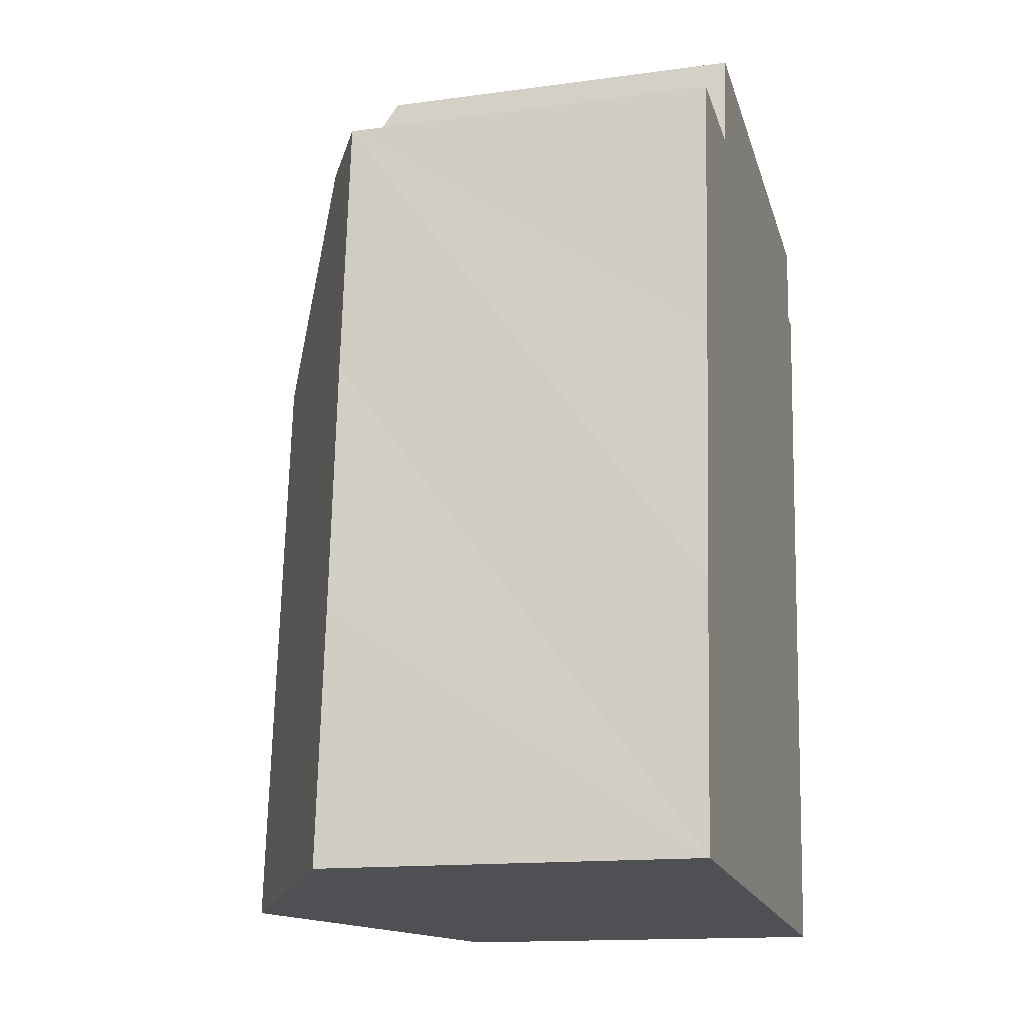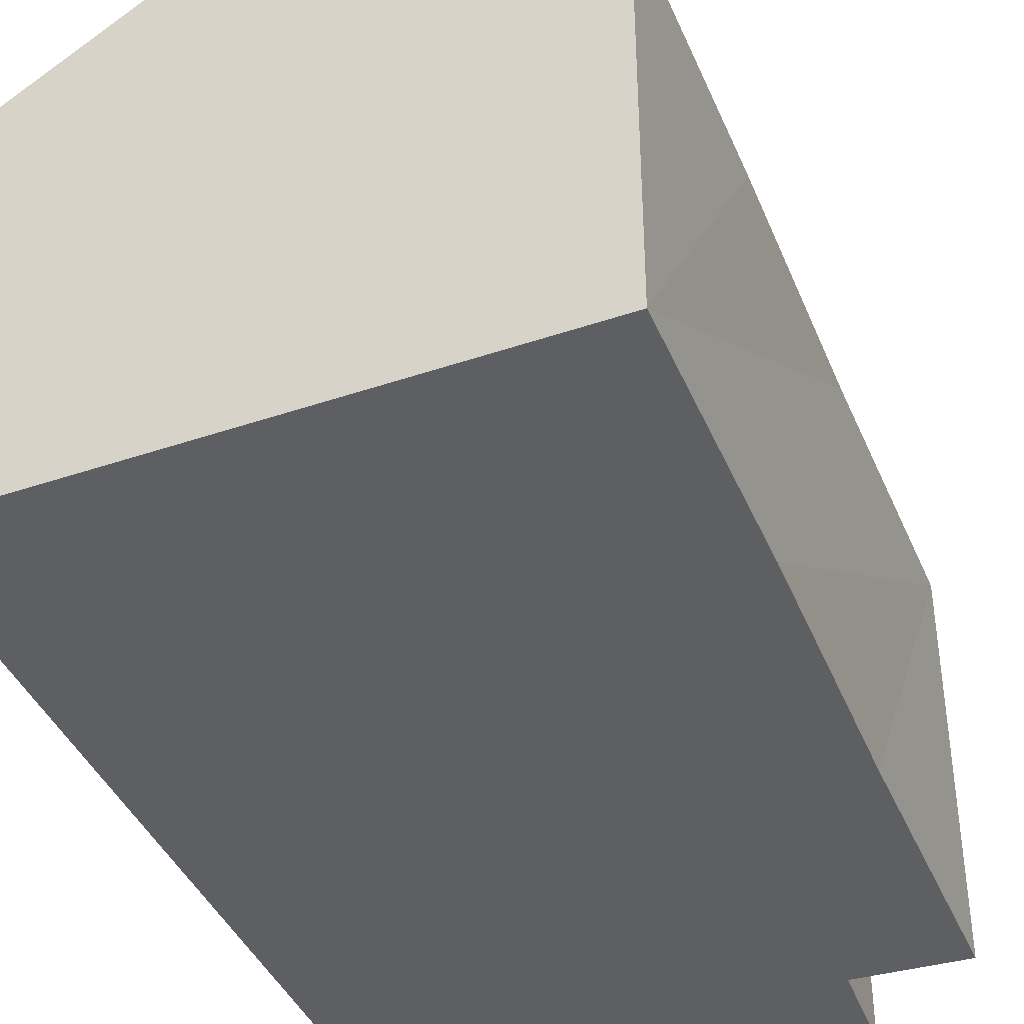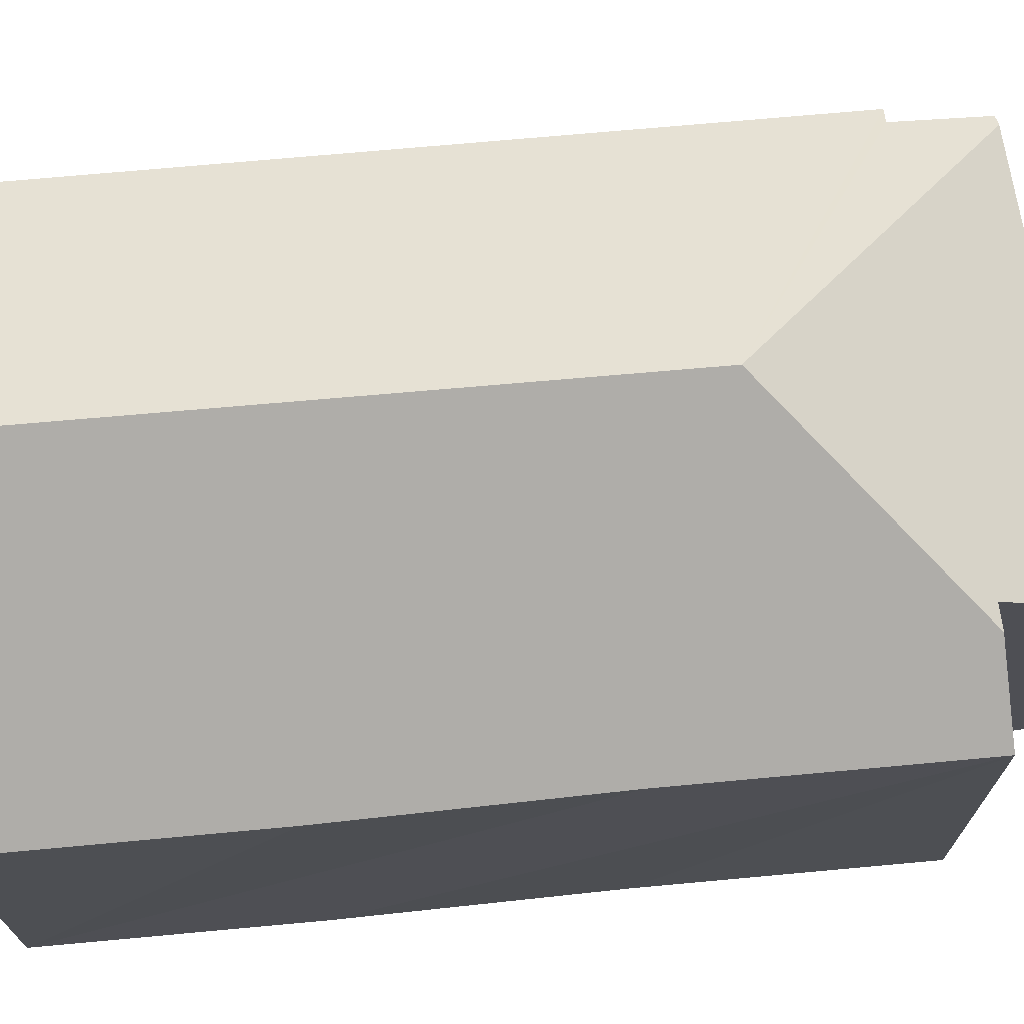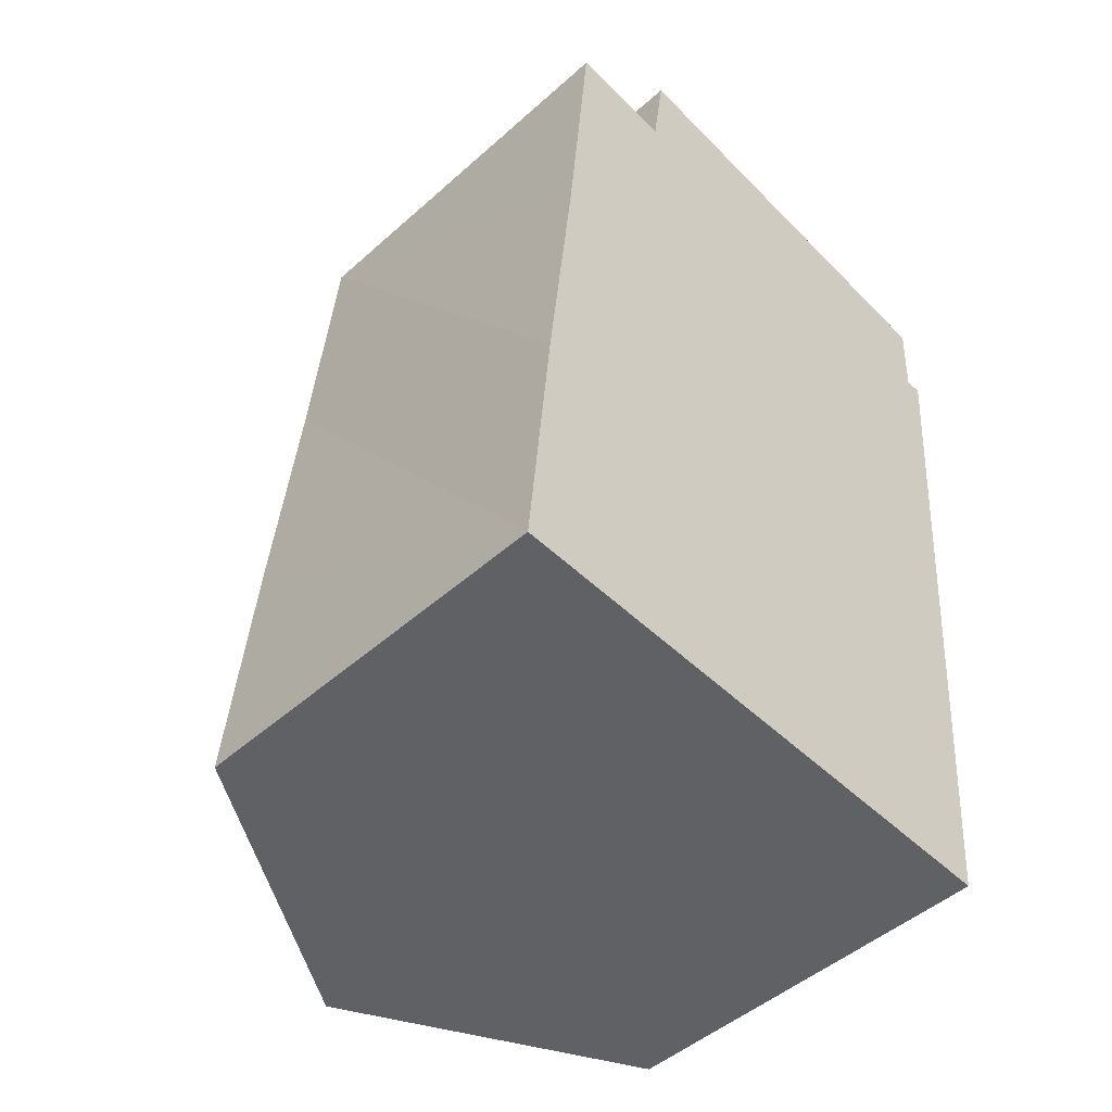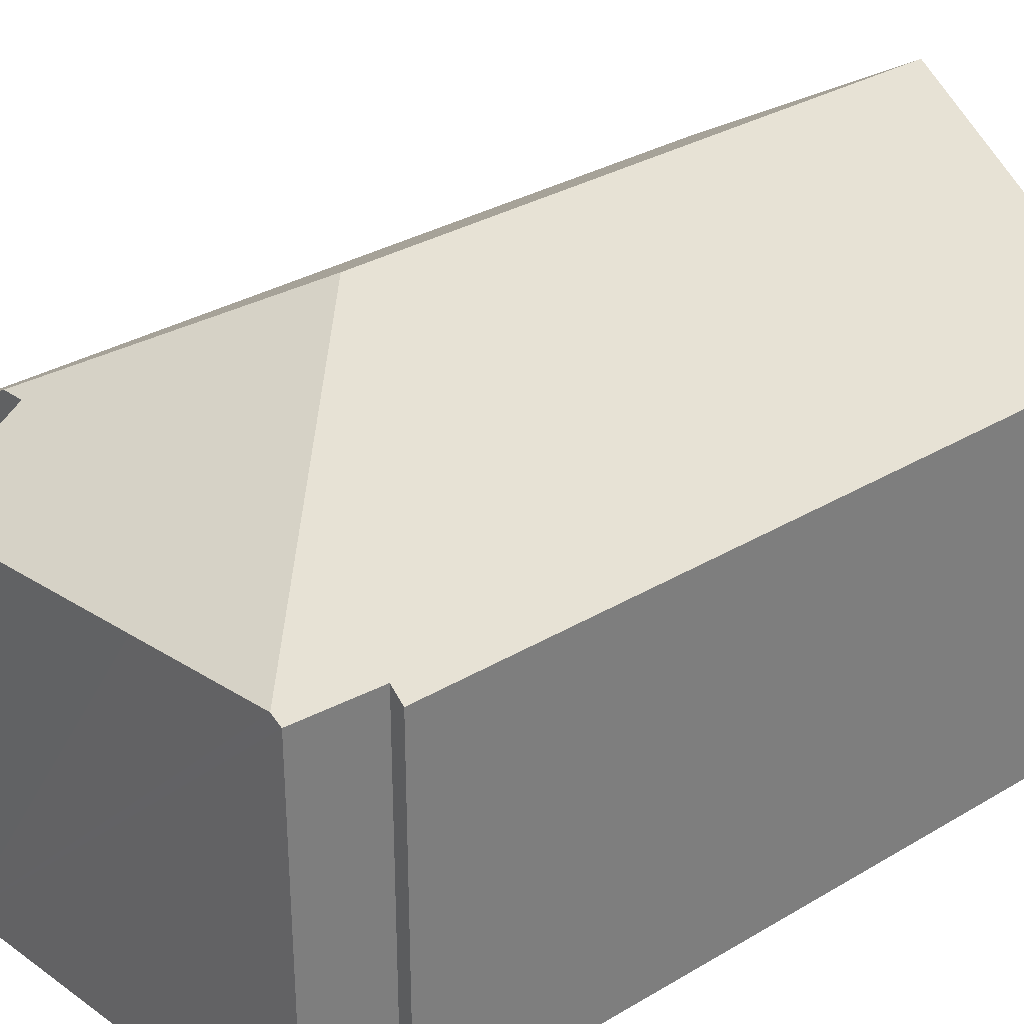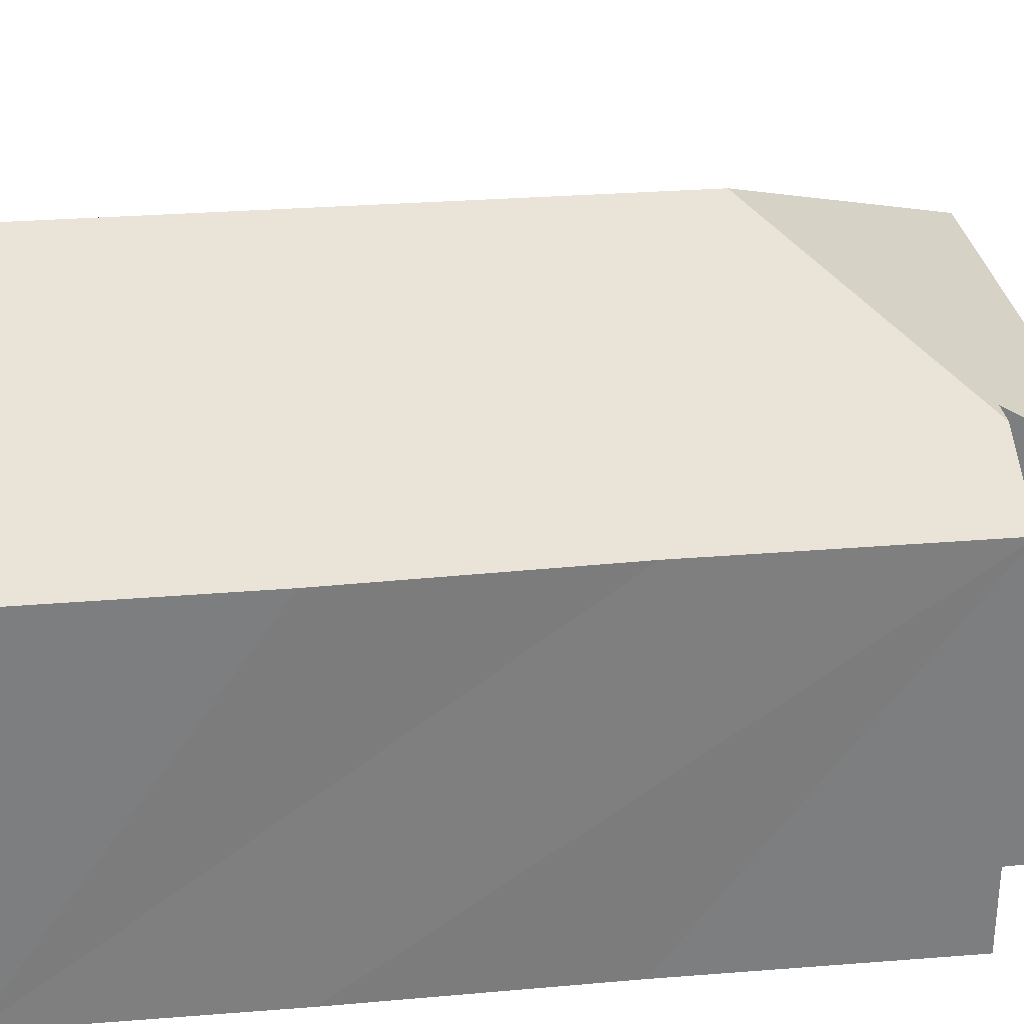
<metadata>
{"format":"obj","ext":"obj","renderer":"f3d","projection":"perspective","resolution":1024,"background":"white","views":[{"elev":-14.7,"azim":-73.7,"up":"+Z"},{"elev":-40.7,"azim":-153.2,"up":"+Y"},{"elev":71.7,"azim":-90.1,"up":"+Y"},{"elev":-47.5,"azim":-44.9,"up":"+Z"},{"elev":32.0,"azim":55.2,"up":"+Y"},{"elev":31.1,"azim":-91.3,"up":"+Y"}]}
</metadata>
<code>
v  4.206 6.617 15.09
v  3.347 6.617 15.15
v  3.359 6.562 15.24
v  3.124 7.607 13.53
v  5.65 9.544 10.16
v  2.721 7.59 13.59
v  7.659 6.839 14.47
v  10.18 7.002 14.02
v  10.37 6.883 13.98
v  10.29 6.854 12.48
v  10.58 6.677 12.47
v  10.21 6.686 8.403
v  4.744 9.544 -0.343
v  7.659 7.766 -0.553
v  9.396 6.707 -0.679
v  0.411 6.663 4.545
v  0 6.651 4.073e-16
v  0.881 6.714 9.009
v  1.312 6.725 13.79
v  3.359 -9.33e-16 15.24
v  4.206 -9.238e-16 15.09
v  10.37 -8.563e-16 13.98
v  7.659 -8.86e-16 14.47
v  10.18 -8.584e-16 14.02
v  10.29 -7.642e-16 12.48
v  10.58 -7.638e-16 12.47
v  3.124 -8.285e-16 13.53
v  1.312 -8.445e-16 13.79
v  2.721 -8.321e-16 13.59
v  10.21 -5.145e-16 8.403
v  9.396 4.158e-17 -0.679
v  7.659 3.386e-17 -0.553
v  0 0 0
v  4.744 2.1e-17 -0.343
v  0.411 -2.783e-16 4.545
v  0.881 -5.516e-16 9.009
v  3.347 -9.275e-16 15.15
g defaultobject
f 1 2 3
f 2 1 4
f 4 5 6
f 5 4 1
f 5 1 7
f 5 7 8
f 9 5 8
f 5 9 10
f 5 10 11
f 5 11 12
f 5 12 13
f 13 12 14
f 14 12 15
f 16 13 17
f 13 16 5
f 5 16 18
f 5 18 19
f 5 19 6
f 20 1 3
f 1 20 7
f 7 20 8
f 8 20 9
f 9 20 21
f 9 21 22
f 22 21 23
f 22 23 24
f 25 11 10
f 11 25 26
f 19 4 6
f 4 19 27
f 27 19 28
f 27 28 29
f 22 10 9
f 10 22 25
f 26 12 11
f 12 26 15
f 15 26 30
f 15 30 31
f 31 14 15
f 14 31 13
f 13 31 17
f 17 31 32
f 17 32 33
f 33 32 34
f 33 16 17
f 16 33 18
f 18 33 35
f 18 35 19
f 19 35 36
f 19 36 28
f 27 2 4
f 2 27 3
f 3 27 20
f 20 27 37
f 30 32 31
f 32 30 34
f 34 30 33
f 33 30 26
f 33 26 35
f 35 26 25
f 35 25 22
f 35 22 36
f 36 22 24
f 36 24 23
f 36 23 21
f 36 21 27
f 27 21 37
f 37 21 20
f 36 29 28
f 29 36 27

</code>
